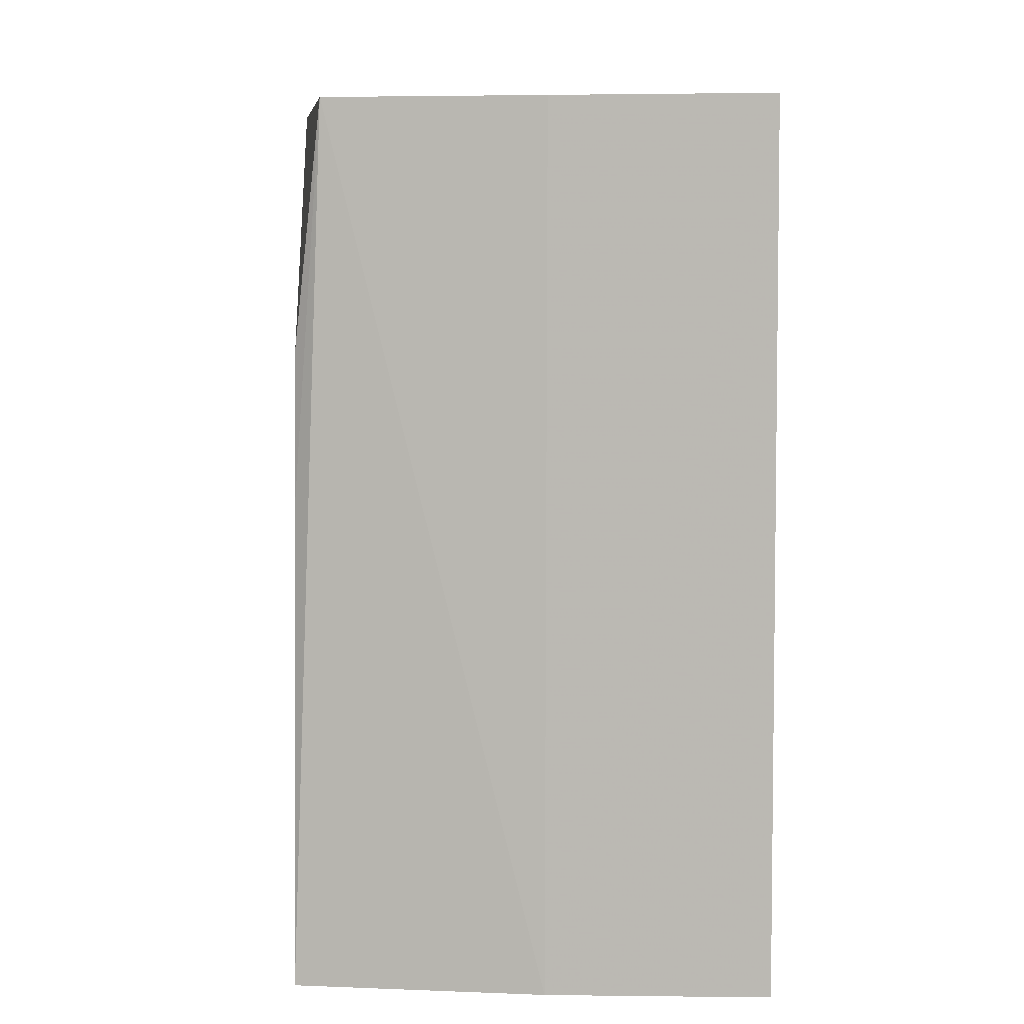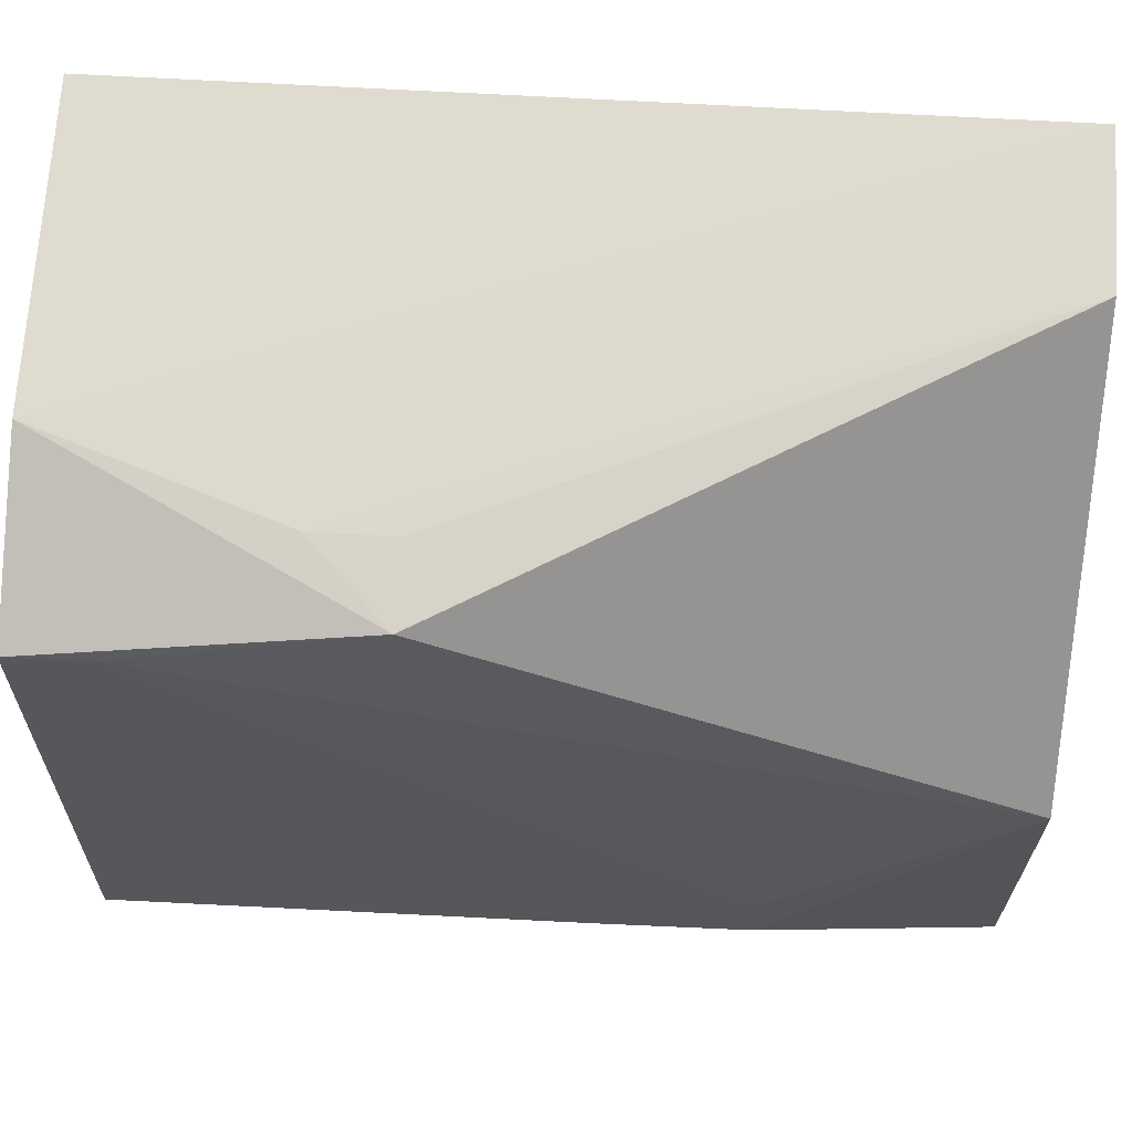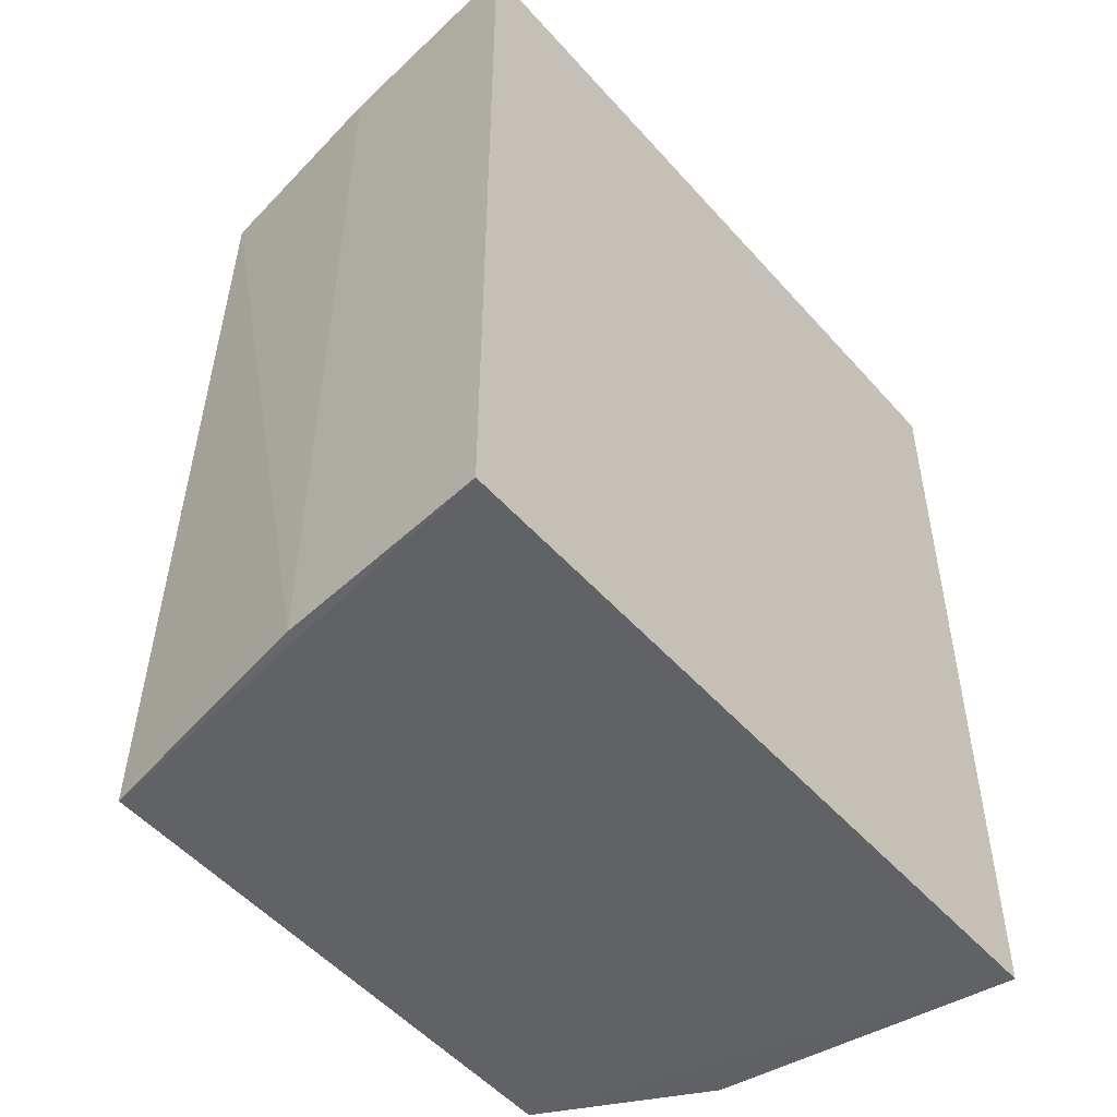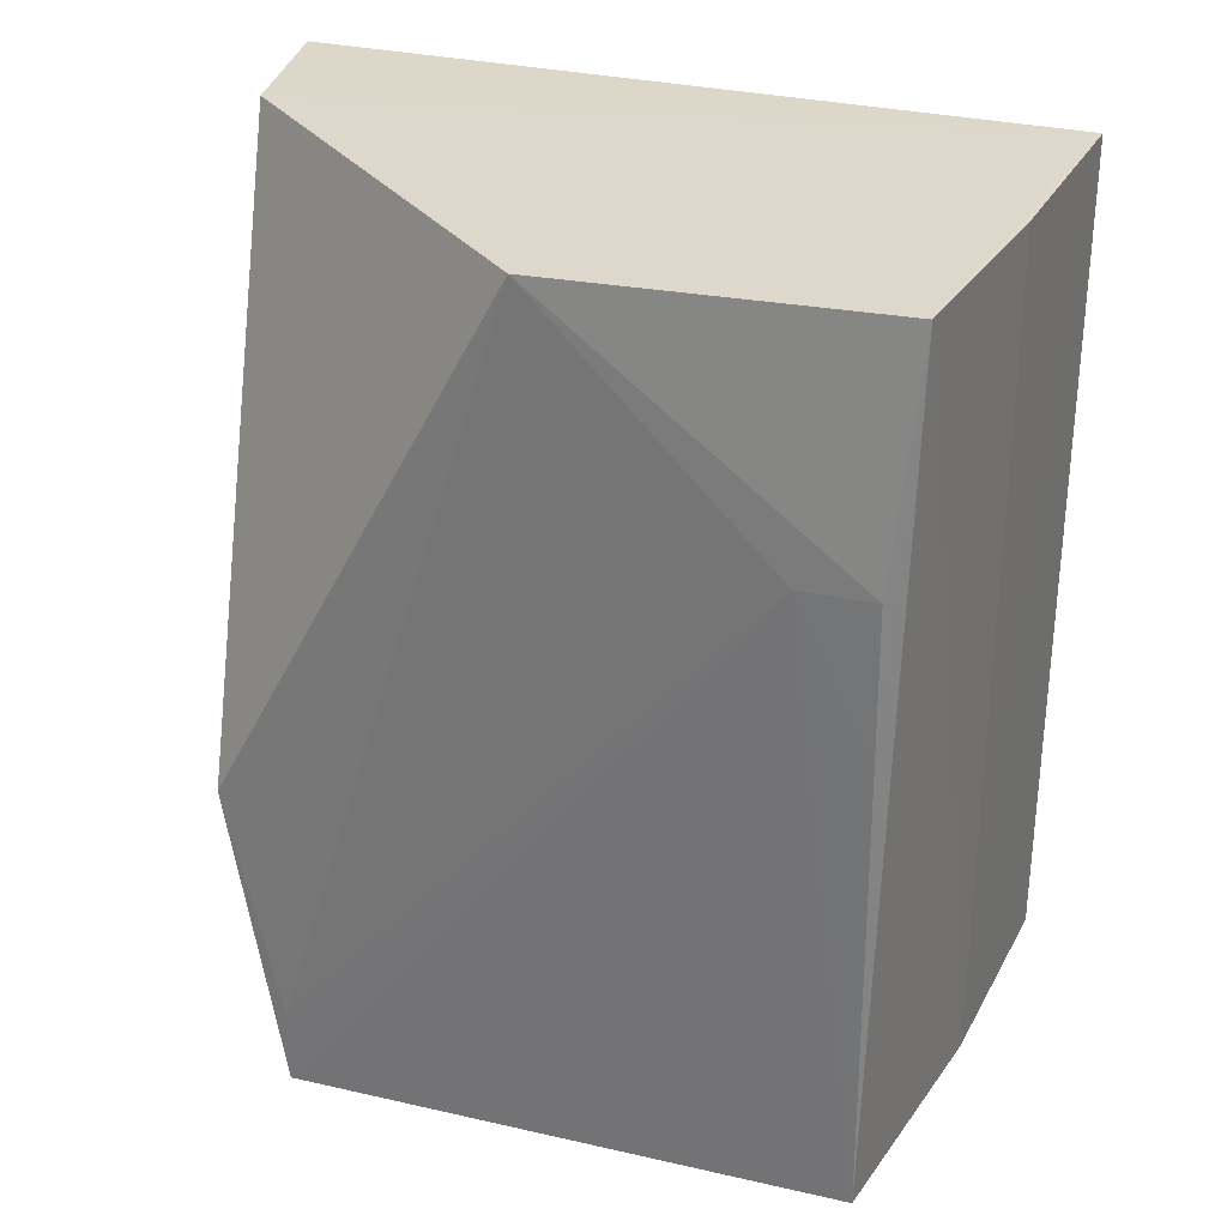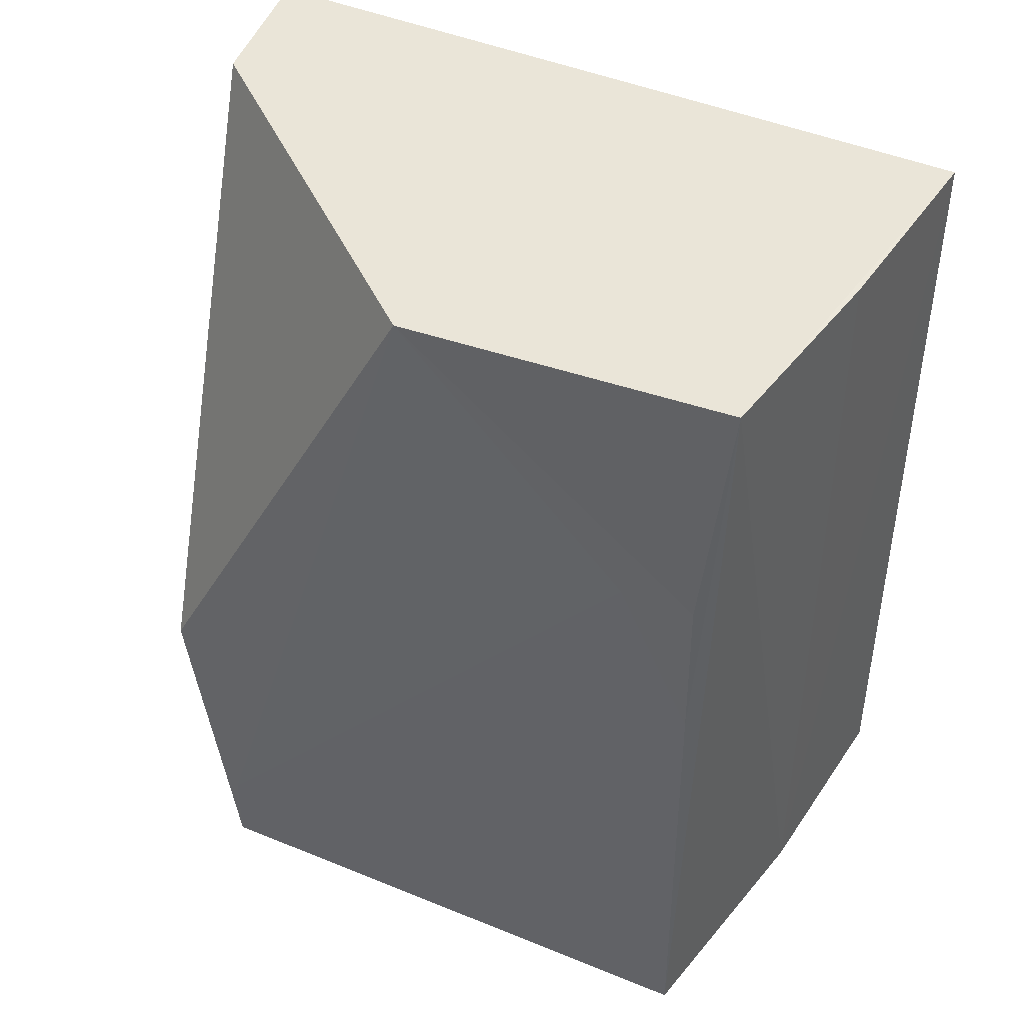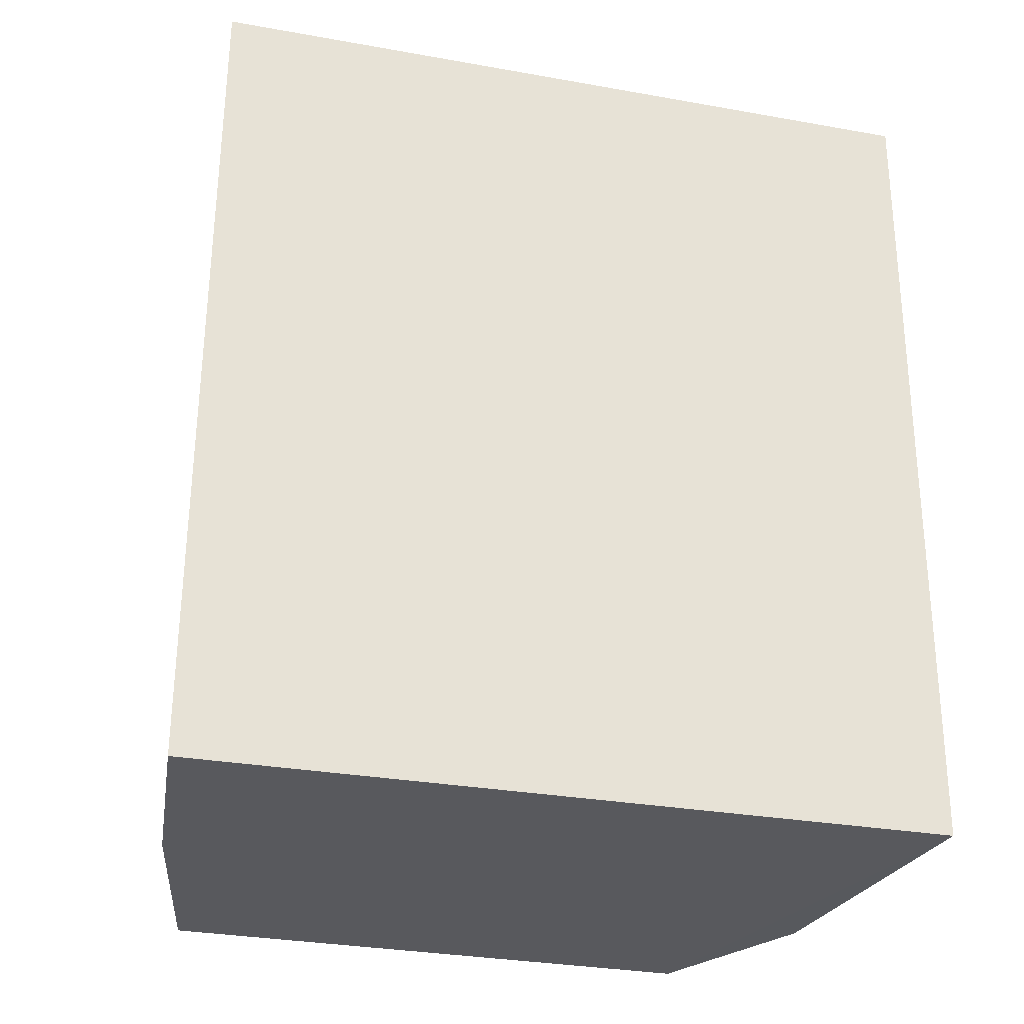
<metadata>
{"format":"obj","ext":"obj","renderer":"f3d","projection":"perspective","resolution":1024,"background":"white","views":[{"elev":6.8,"azim":-4.6,"up":"+Z"},{"elev":63.4,"azim":-86.2,"up":"+Y"},{"elev":-50.4,"azim":38.3,"up":"+Z"},{"elev":31.0,"azim":-72.5,"up":"+Z"},{"elev":44.7,"azim":-65.1,"up":"+Z"},{"elev":-29.7,"azim":73.8,"up":"+Z"}]}
</metadata>
<code>
v -0.04992 0.009955 0.1068
v -0.0508 -0.02097 0.1069
v -0.05066 -0.02107 0.07177
v -0.06921 0.004678 0.07169
v -0.06868 -0.004922 0.1068
v -0.0499 0.009599 0.07176
v -0.05611 0.009176 0.1068
v -0.06938 -0.01786 0.07168
v -0.06864 0.006986 0.08448
v -0.06239 0.008118 0.07173
v -0.05951 -0.01999 0.07174
v -0.06802 -0.01835 0.1068
v -0.0691 -0.01458 0.09719
v -0.06915 0.004678 0.07488
v -0.06558 0.007681 0.0845
v -0.05944 -0.01987 0.1068
v -0.06907 -0.01756 0.09719
v -0.06559 0.007682 0.08131
v -0.06917 -0.01764 0.09081
f 1 2 3
f 6 1 3
f 7 5 2
f 7 2 1
f 8 6 3
f 8 4 6
f 9 5 7
f 10 7 1
f 10 1 6
f 10 6 4
f 10 4 9
f 11 8 3
f 11 3 2
f 12 2 5
f 12 8 11
f 13 4 8
f 14 9 4
f 14 5 9
f 14 13 5
f 14 4 13
f 15 9 7
f 16 12 11
f 16 11 2
f 16 2 12
f 17 12 5
f 17 5 13
f 18 10 9
f 18 9 15
f 18 15 7
f 18 7 10
f 19 17 13
f 19 13 8
f 19 8 12
f 19 12 17

</code>
